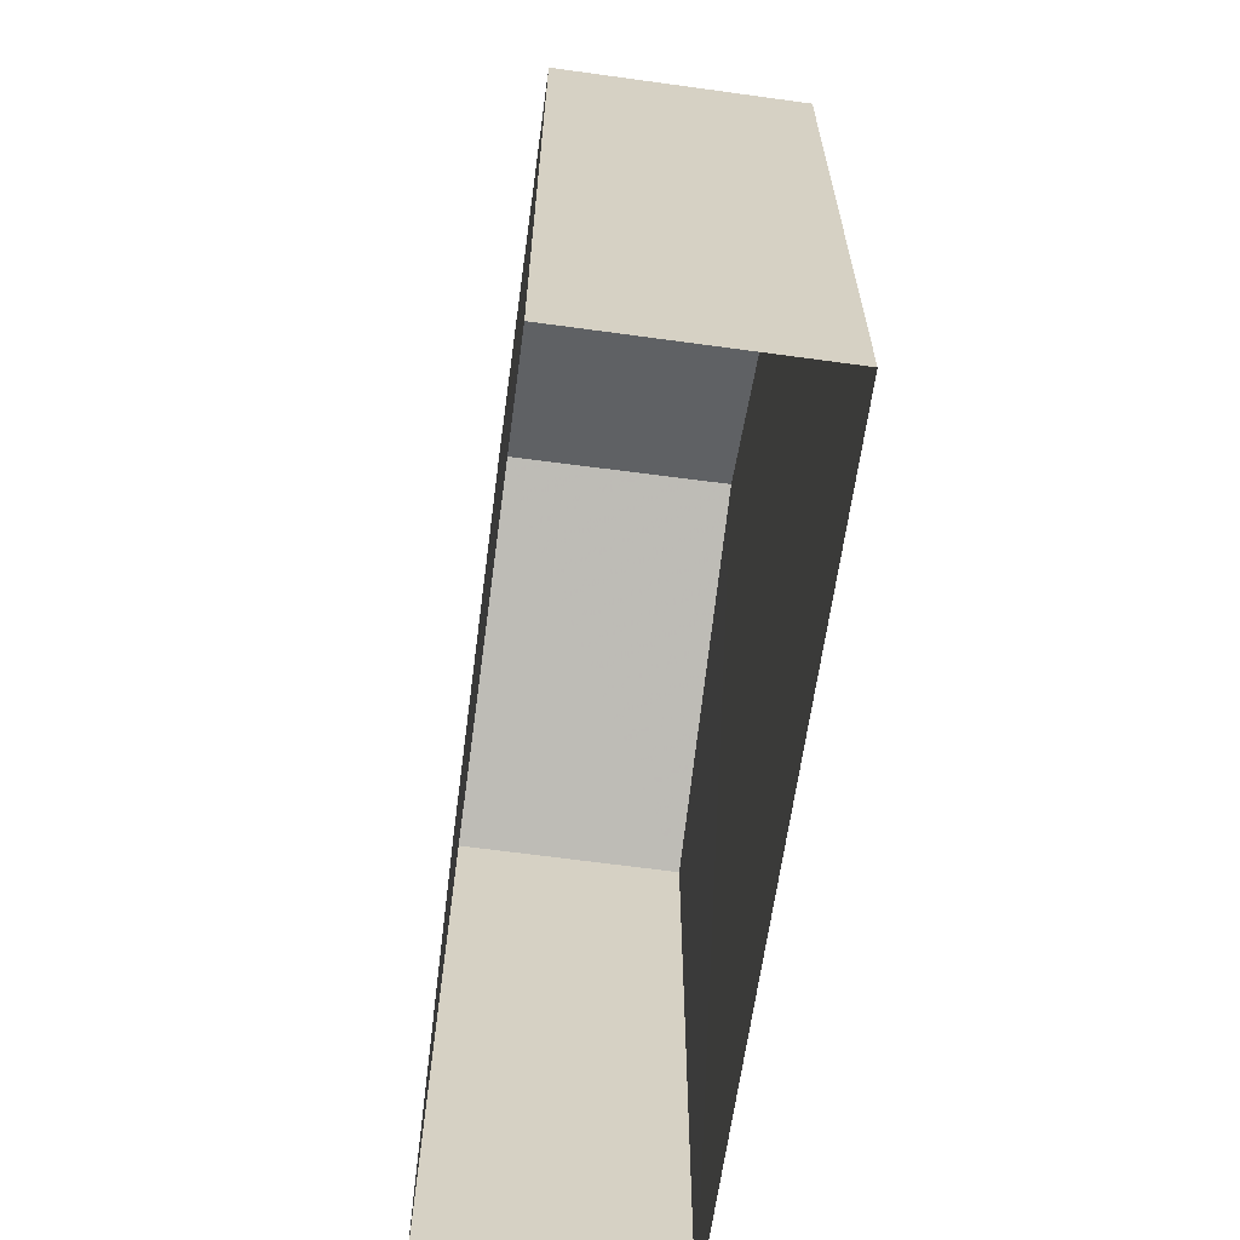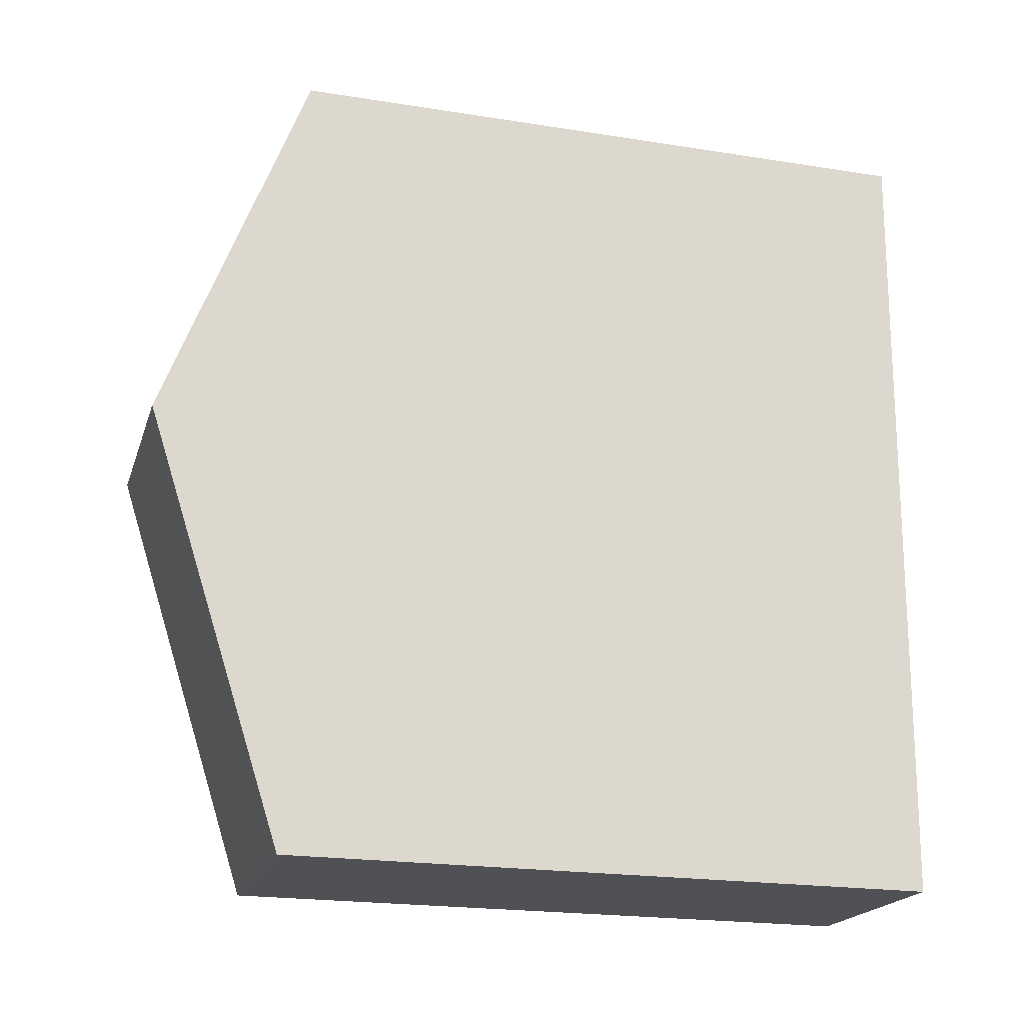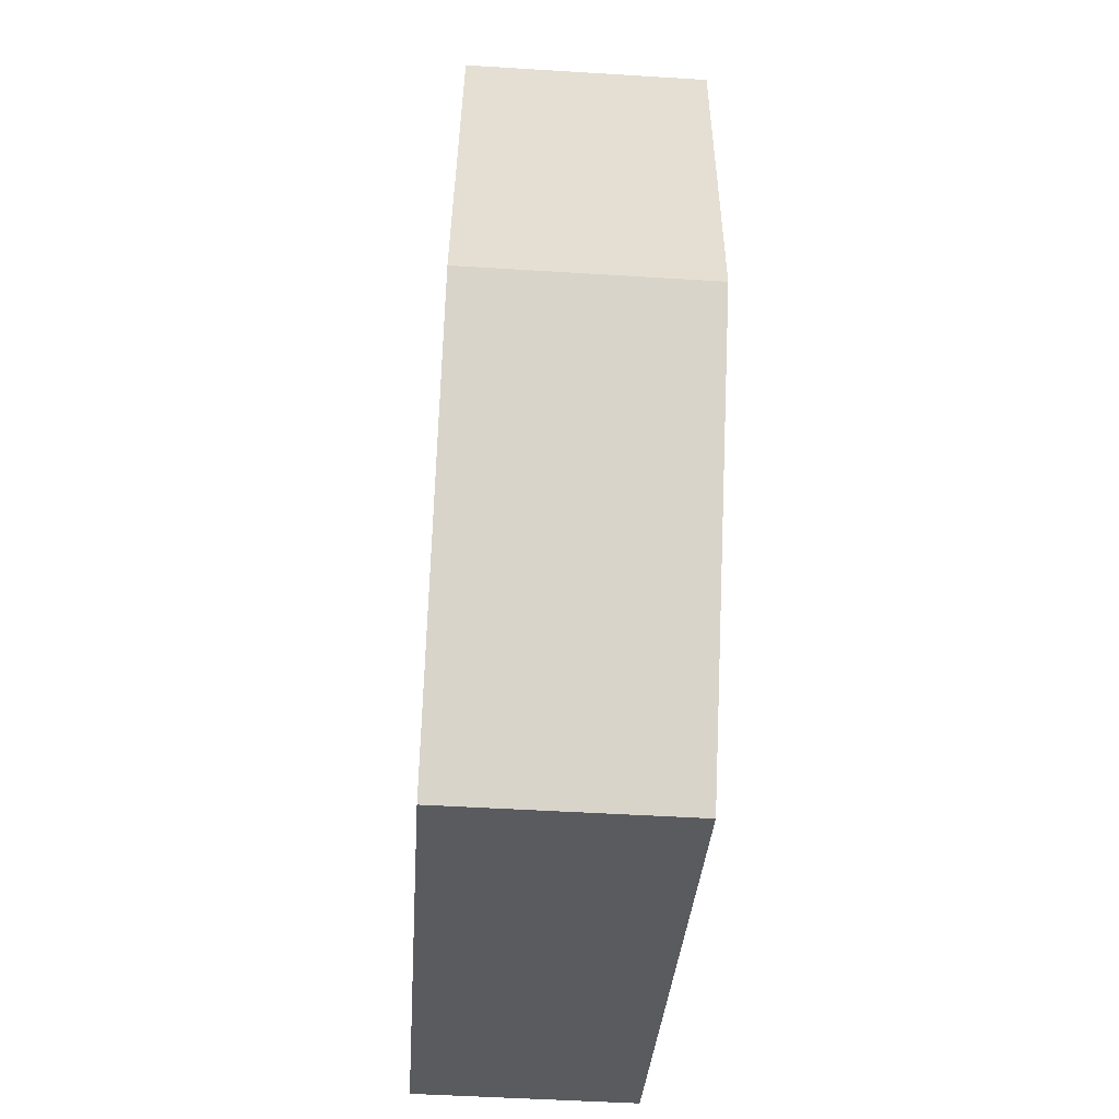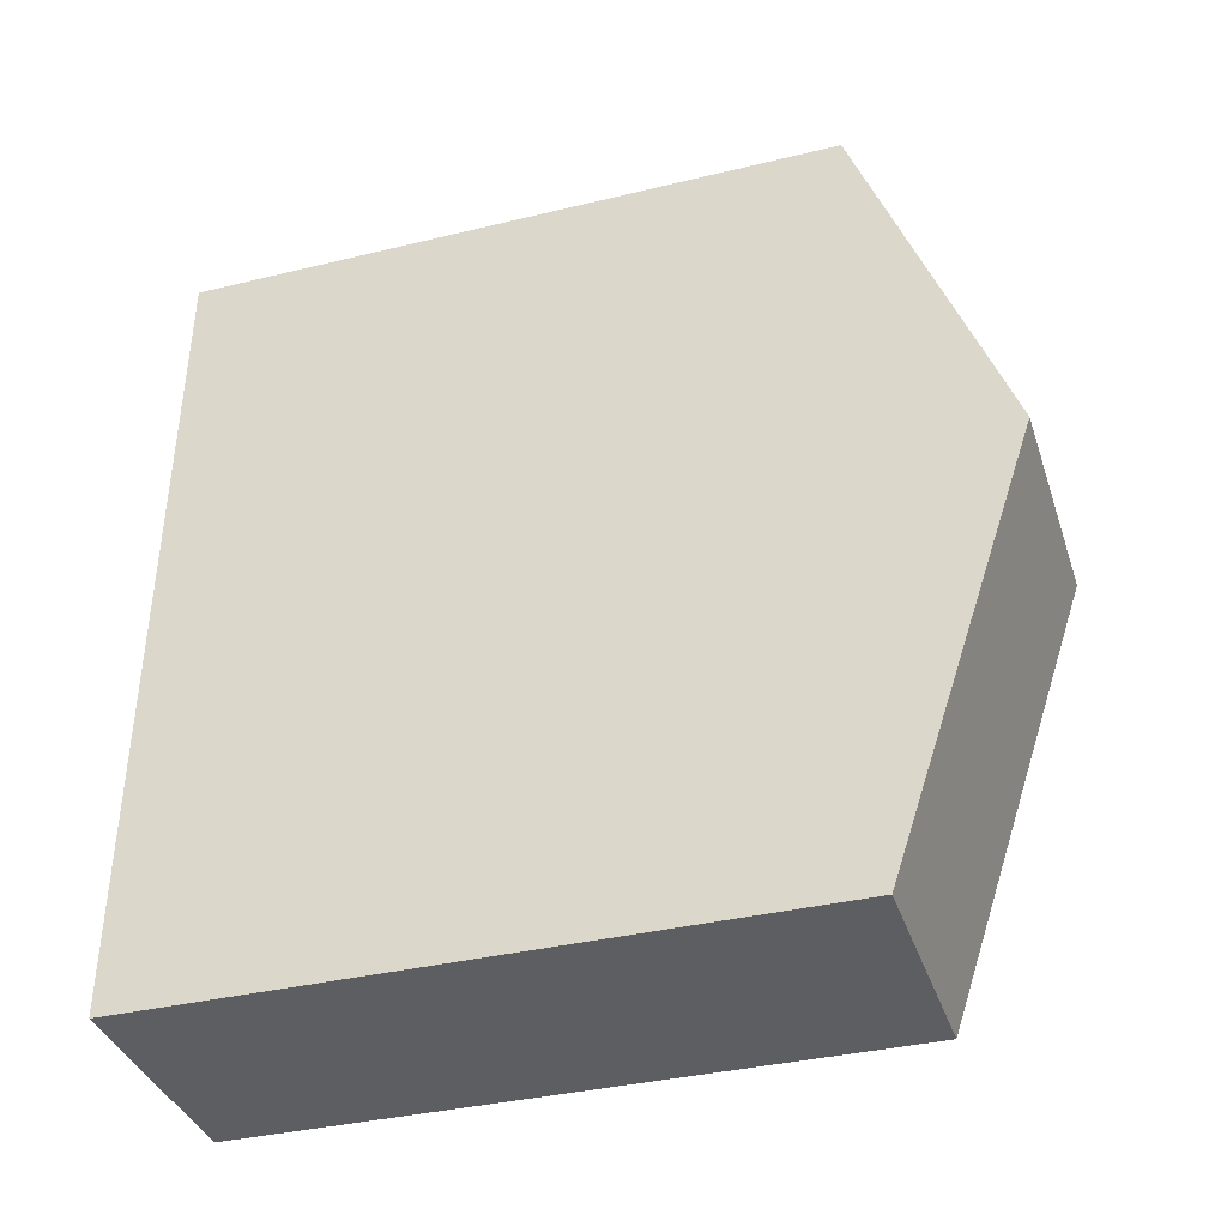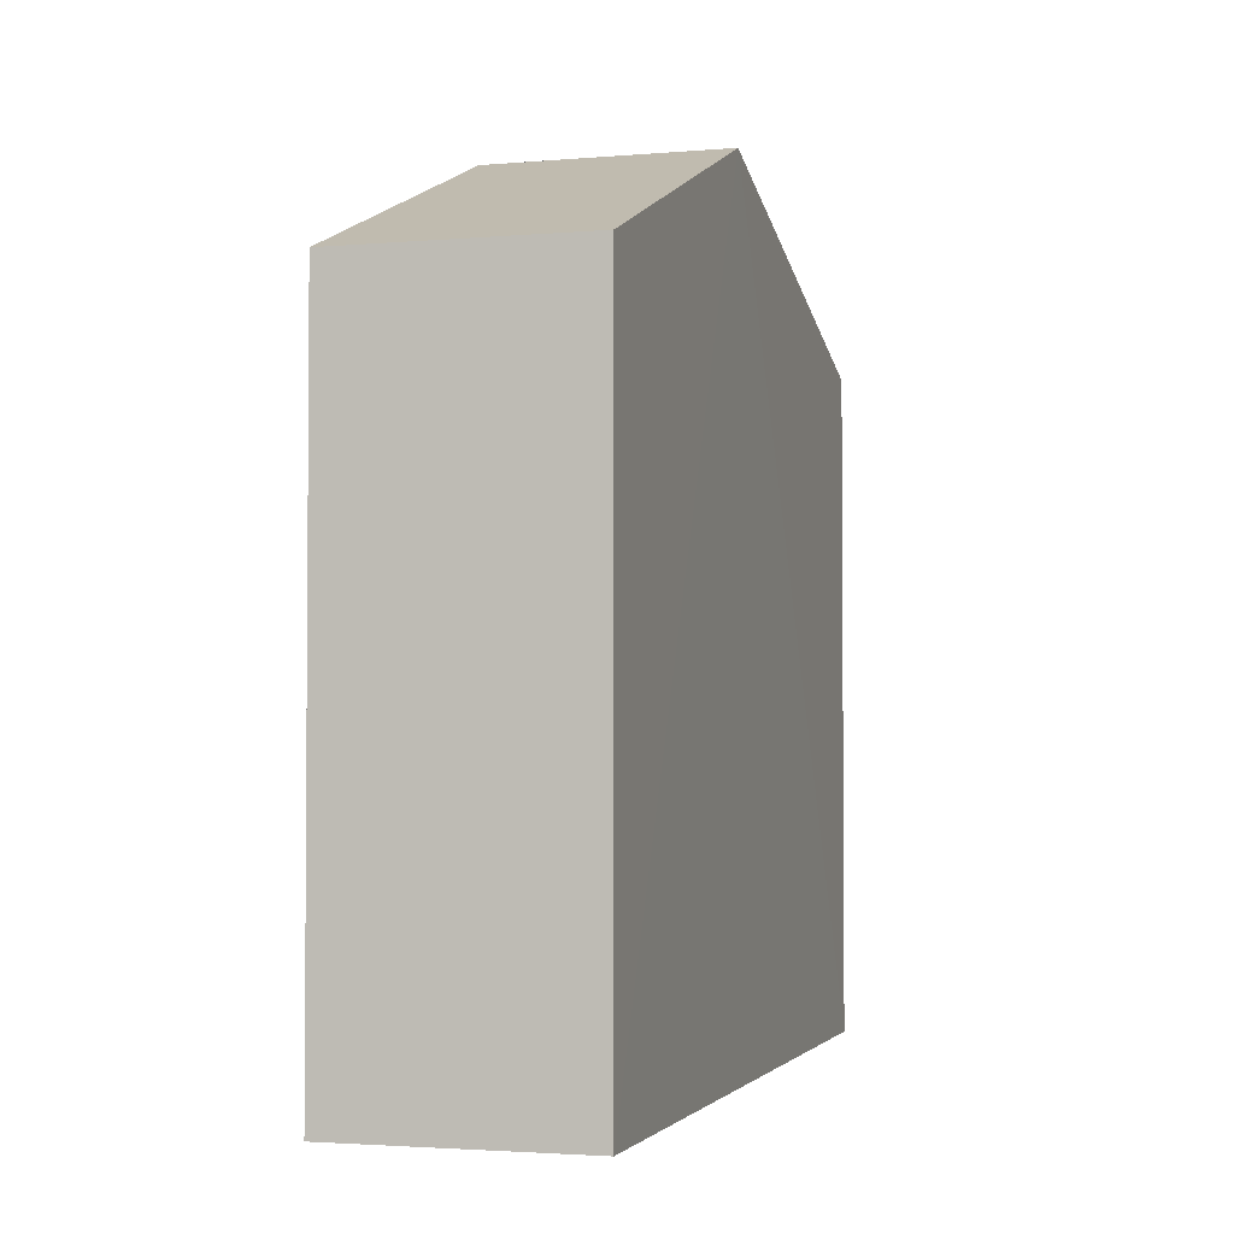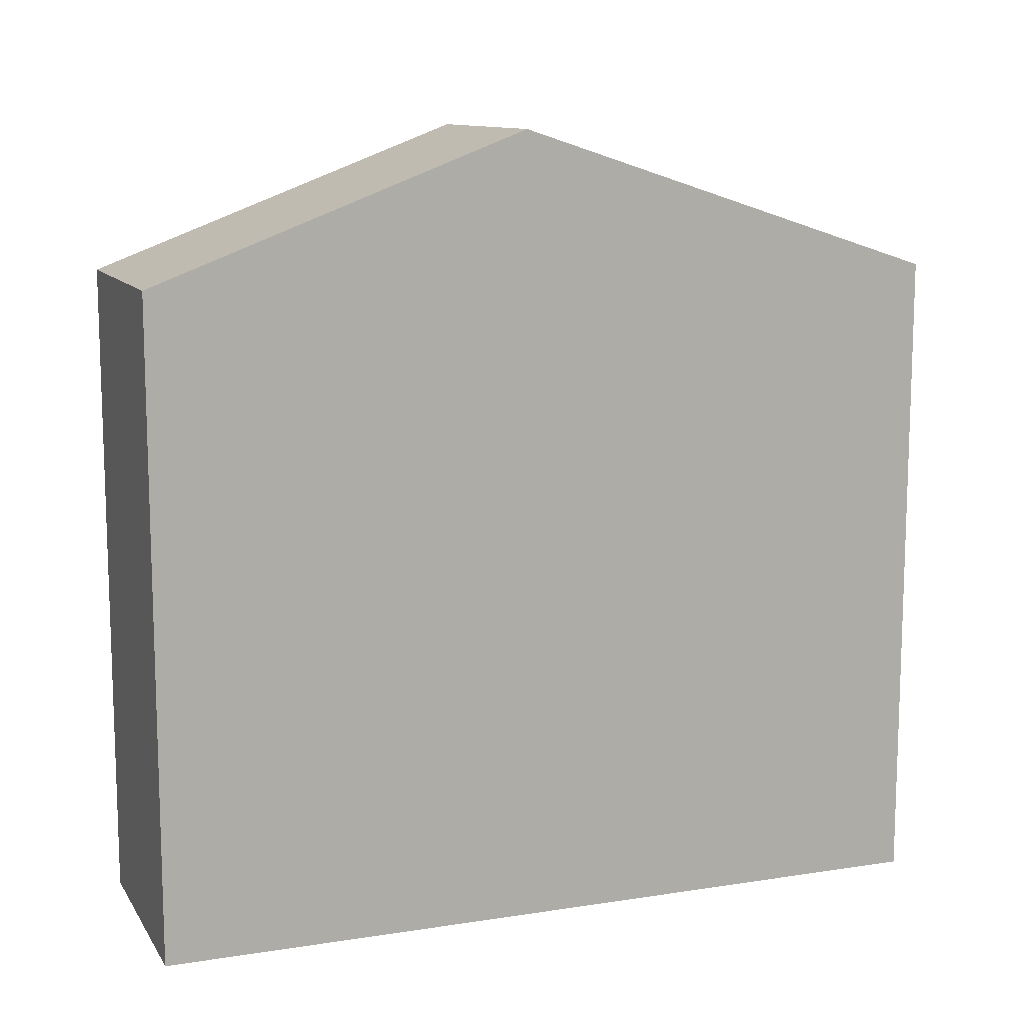
<metadata>
{"format":"obj","ext":"obj","renderer":"f3d","projection":"perspective","resolution":1024,"background":"white","views":[{"elev":-63.6,"azim":-9.3,"up":"+Z"},{"elev":-21.1,"azim":74.3,"up":"+Y"},{"elev":-32.9,"azim":-3.5,"up":"+Y"},{"elev":-36.0,"azim":-72.3,"up":"+Y"},{"elev":-2.7,"azim":-165.1,"up":"+Z"},{"elev":11.4,"azim":-112.2,"up":"+Z"}]}
</metadata>
<code>
v -3.733e+05 -1.045e+05 25.43
v -3.733e+05 -1.045e+05 25.43
v -3.733e+05 -1.044e+05 25.43
v -3.733e+05 -1.044e+05 25.43
v -3.733e+05 -1.044e+05 34.1
v -3.733e+05 -1.044e+05 34.1
v -3.733e+05 -1.045e+05 35.97
v -3.733e+05 -1.045e+05 35.97
v -3.733e+05 -1.045e+05 34.1
v -3.733e+05 -1.045e+05 34.1
f 1 2 3
f 4 1 3
f 5 6 7
f 8 5 7
f 7 9 8
f 7 10 9
f 10 2 1
f 9 10 1
f 6 3 7
f 3 2 7
f 2 10 7
f 6 4 3
f 6 5 4
f 9 1 8
f 1 4 8
f 4 5 8

</code>
